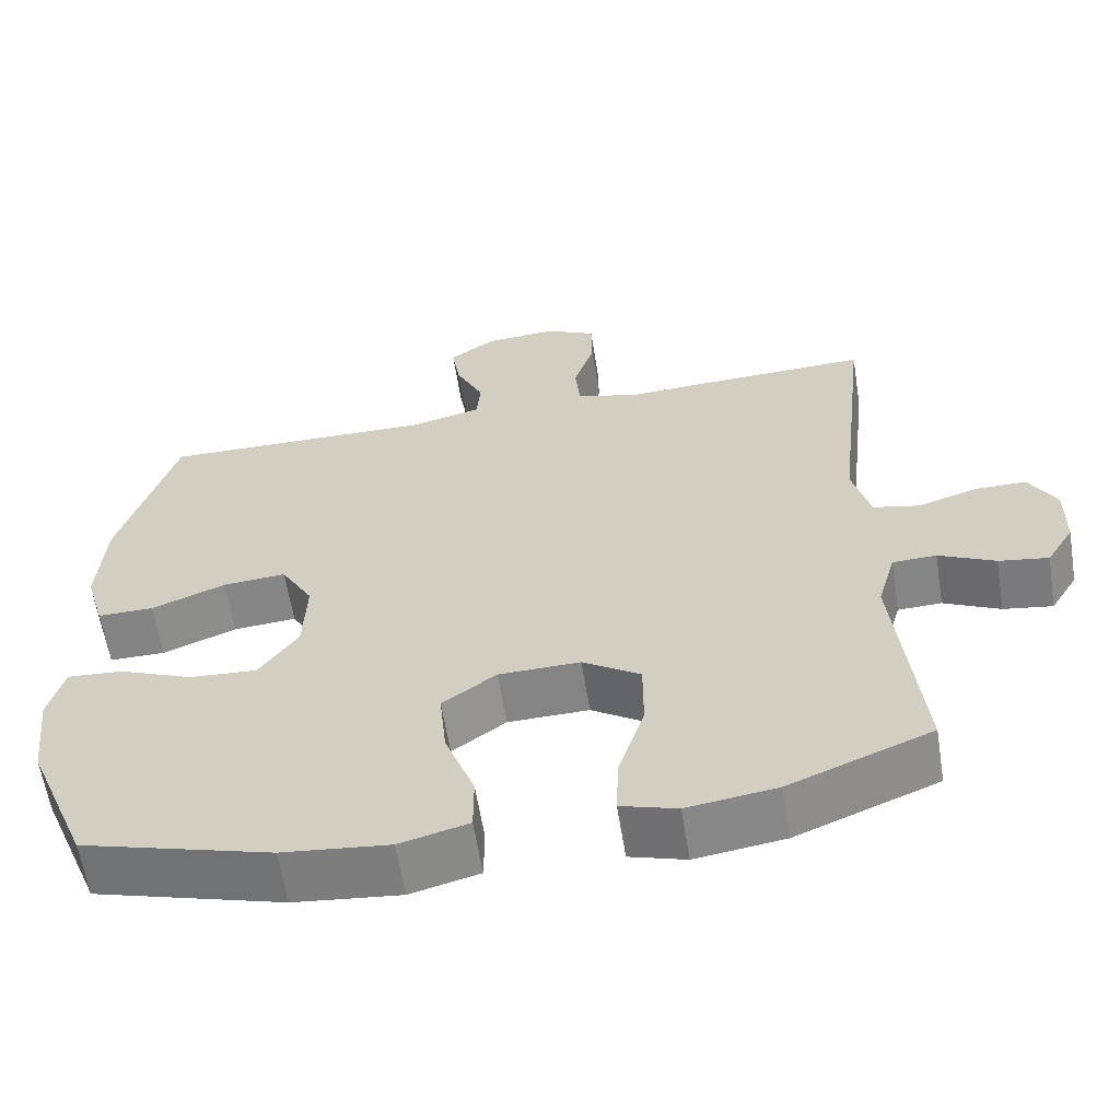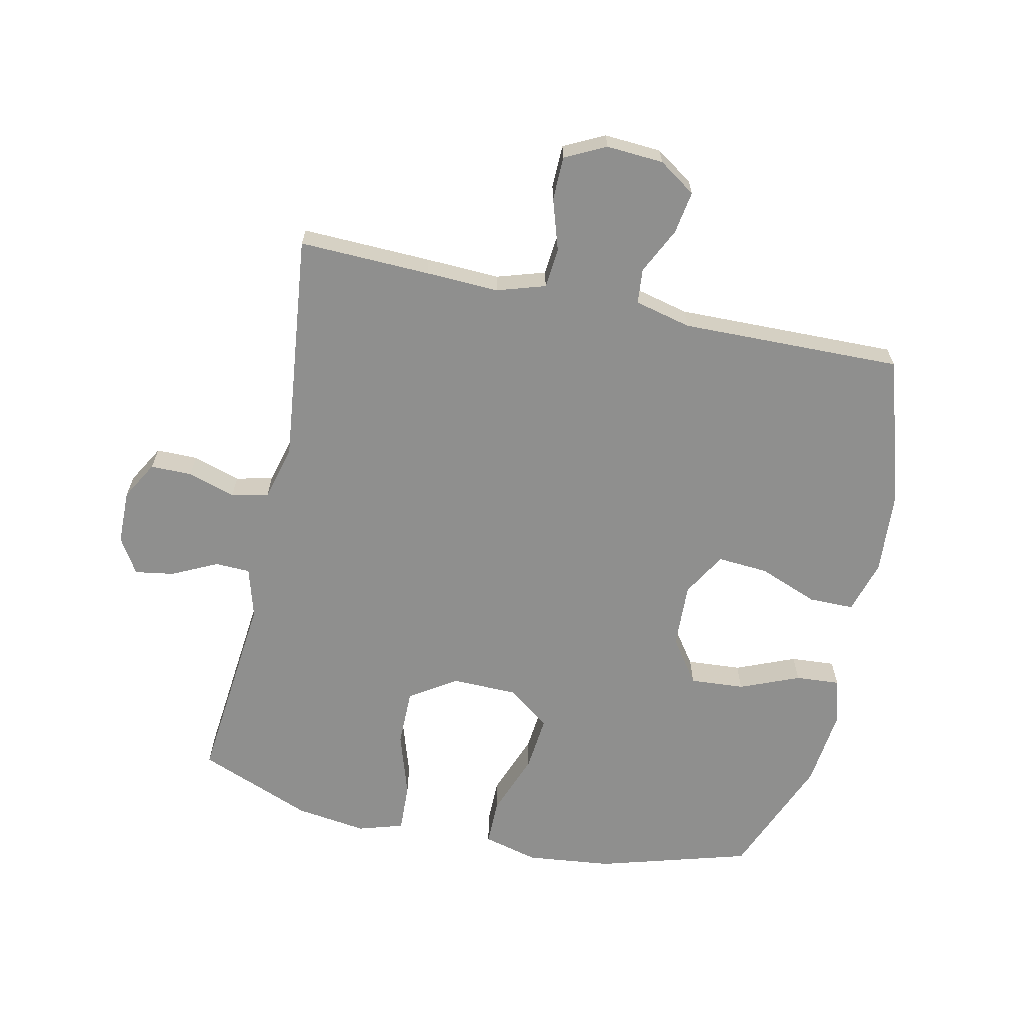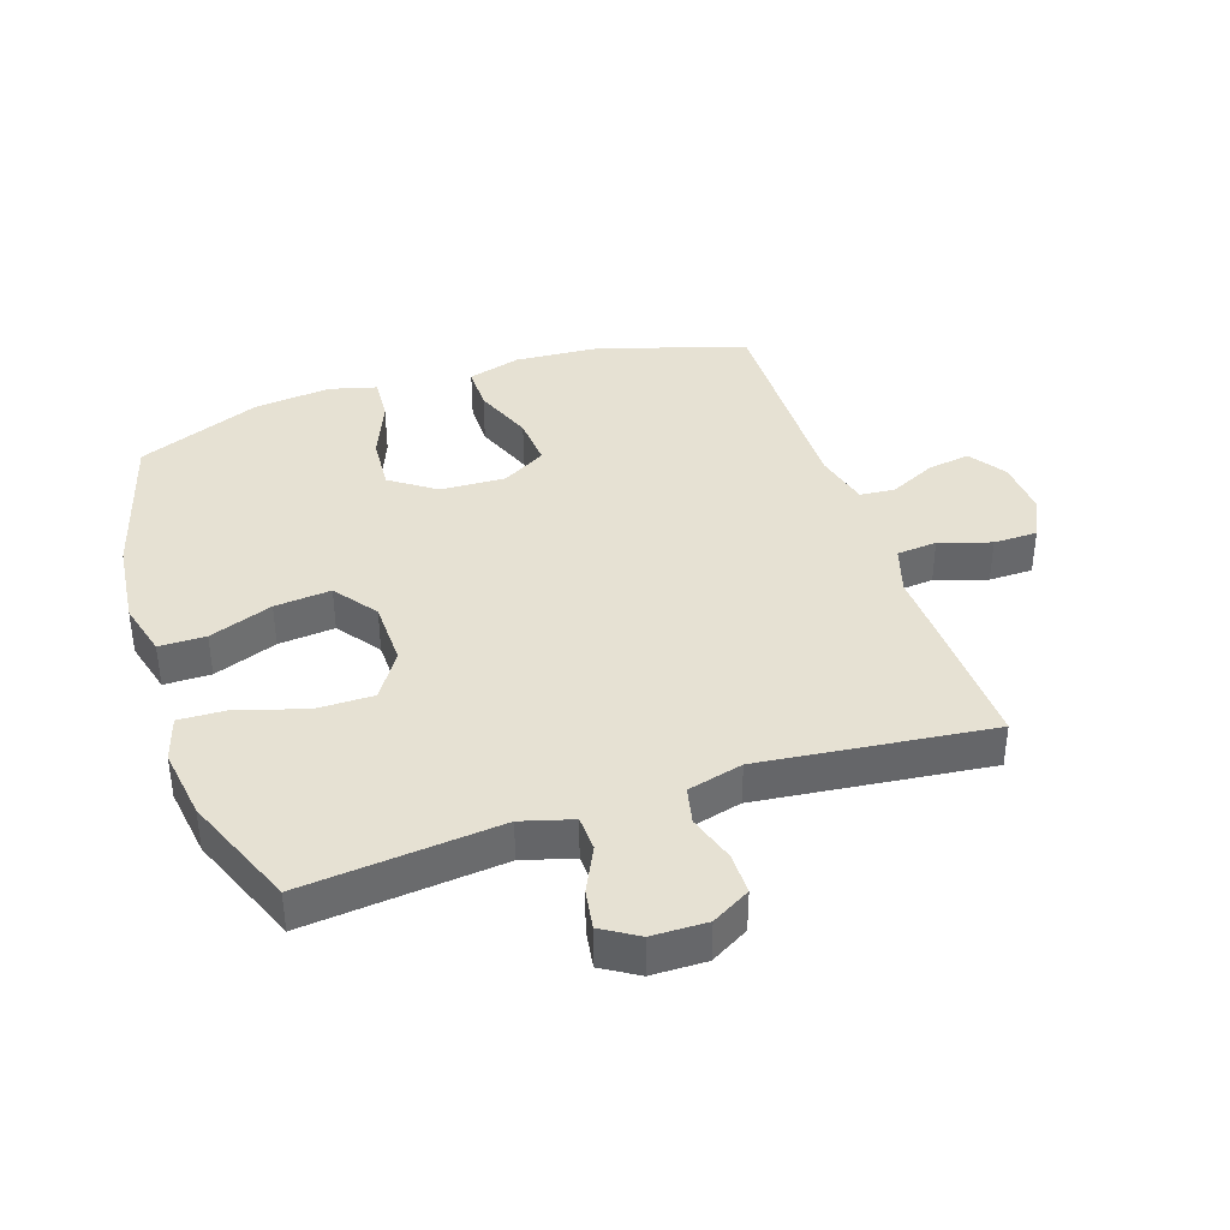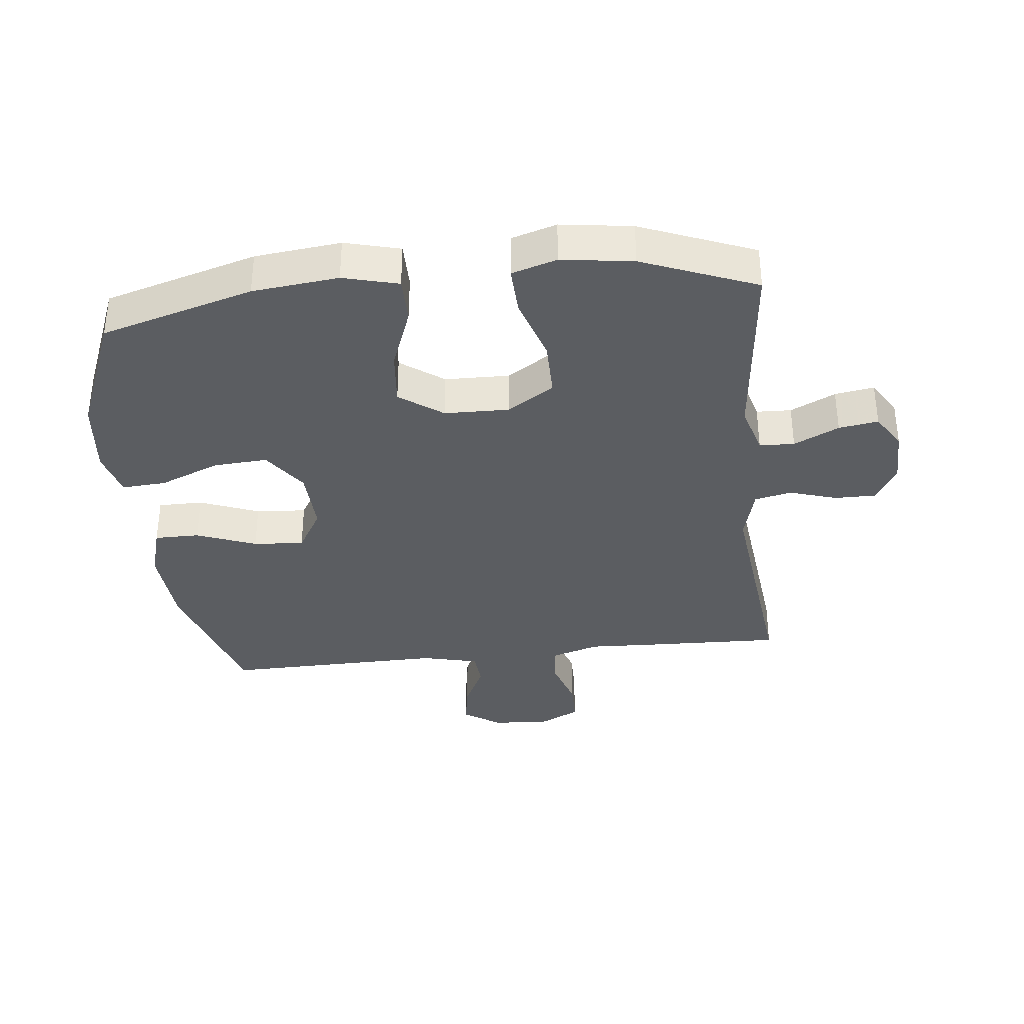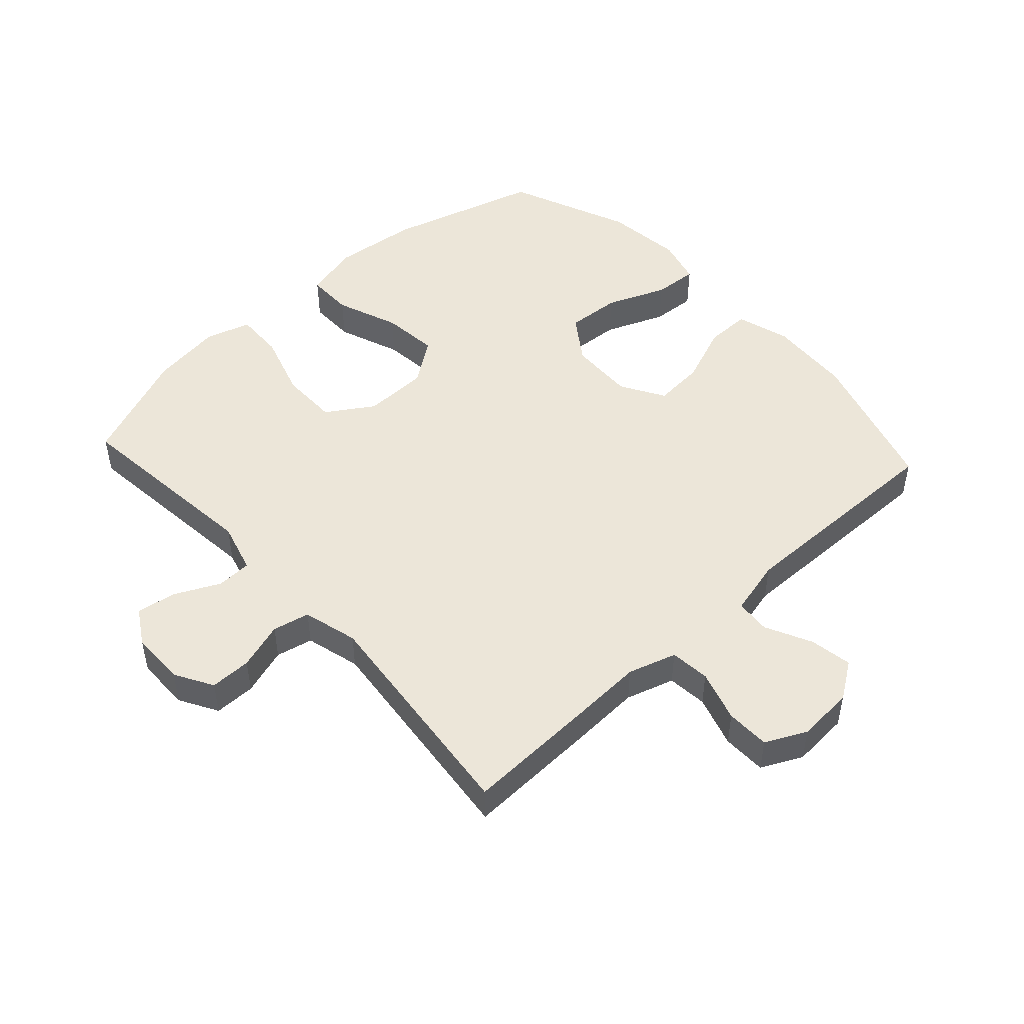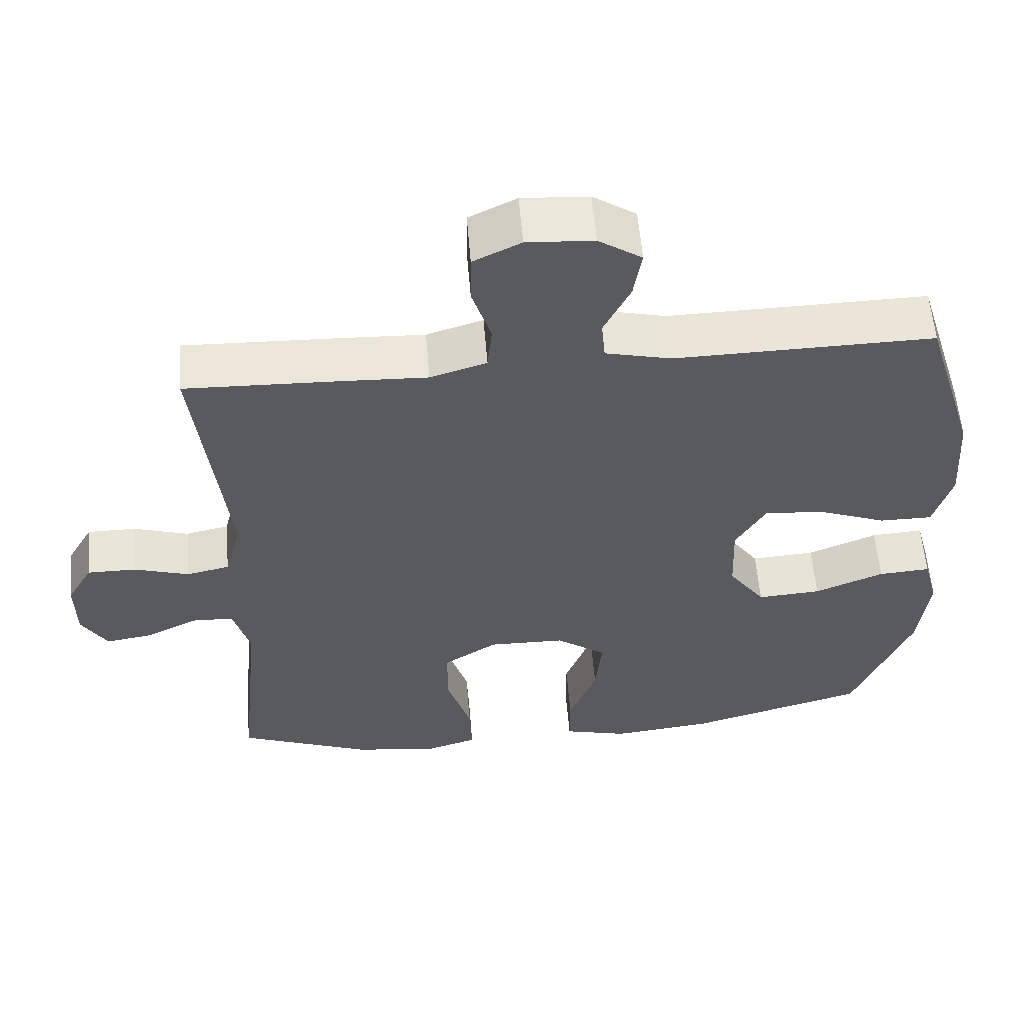
<metadata>
{"format":"obj","ext":"obj","renderer":"f3d","projection":"perspective","resolution":1024,"background":"white","views":[{"elev":-61.1,"azim":-170.9,"up":"+Z"},{"elev":-65.1,"azim":-12.1,"up":"+Y"},{"elev":38.6,"azim":-108.4,"up":"+Y"},{"elev":-35.4,"azim":-173.7,"up":"+Y"},{"elev":48.9,"azim":-42.6,"up":"+Y"},{"elev":57.8,"azim":-4.7,"up":"+Z"}]}
</metadata>
<code>
v -0.5 0.07 0.5
v -0.291 0.07 0.493
v -0.174 0.07 0.488
v -0.097 0.07 0.512
v -0.091 0.07 0.576
v -0.117 0.07 0.658
v -0.116 0.07 0.728
v -0.051 0.07 0.76
v 0.04 0.07 0.754
v 0.099 0.07 0.714
v 0.088 0.07 0.646
v 0.052 0.07 0.572
v 0.057 0.07 0.516
v 0.147 0.07 0.494
v 0.5 0.07 0.5
v 0.572 0.07 0.265
v 0.581 0.07 0.131
v 0.556 0.07 0.046
v 0.484 0.07 0.046
v 0.389 0.07 0.083
v 0.308 0.07 0.089
v 0.267 0.07 0.019
v 0.271 0.07 -0.085
v 0.321 0.07 -0.156
v 0.408 0.07 -0.15
v 0.503 0.07 -0.111
v 0.574 0.07 -0.106
v 0.594 0.07 -0.181
v 0.58 0.07 -0.304
v 0.5 0.07 -0.5
v 0.257 0.07 -0.57
v 0.12 0.07 -0.585
v 0.032 0.07 -0.562
v 0.032 0.07 -0.488
v 0.07 0.07 -0.387
v 0.079 0.07 -0.297
v 0.01 0.07 -0.247
v -0.094 0.07 -0.245
v -0.168 0.07 -0.293
v -0.168 0.07 -0.385
v -0.135 0.07 -0.489
v -0.132 0.07 -0.567
v -0.204 0.07 -0.589
v -0.318 0.07 -0.573
v -0.5 0.07 -0.5
v -0.468 0.07 -0.187
v -0.491 0.07 -0.106
v -0.547 0.07 -0.104
v -0.619 0.07 -0.139
v -0.682 0.07 -0.149
v -0.717 0.07 -0.092
v -0.718 0.07 -0.005
v -0.683 0.07 0.056
v -0.617 0.07 0.056
v -0.541 0.07 0.032
v -0.482 0.07 0.045
v -0.459 0.07 0.133
v -0.5 0 0.5
v -0.291 0 0.493
v -0.174 0 0.488
v -0.097 0 0.512
v -0.091 0 0.576
v -0.117 0 0.658
v -0.116 0 0.728
v -0.051 0 0.76
v 0.04 0 0.754
v 0.099 0 0.714
v 0.088 0 0.646
v 0.052 0 0.572
v 0.057 0 0.516
v 0.147 0 0.494
v 0.5 0 0.5
v 0.572 0 0.265
v 0.581 0 0.131
v 0.556 0 0.046
v 0.484 0 0.046
v 0.389 0 0.083
v 0.308 0 0.089
v 0.267 0 0.019
v 0.271 0 -0.085
v 0.321 0 -0.156
v 0.408 0 -0.15
v 0.503 0 -0.111
v 0.574 0 -0.106
v 0.594 0 -0.181
v 0.58 0 -0.304
v 0.5 0 -0.5
v 0.257 0 -0.57
v 0.12 0 -0.585
v 0.032 0 -0.562
v 0.032 0 -0.488
v 0.07 0 -0.387
v 0.079 0 -0.297
v 0.01 0 -0.247
v -0.094 0 -0.245
v -0.168 0 -0.293
v -0.168 0 -0.385
v -0.135 0 -0.489
v -0.132 0 -0.567
v -0.204 0 -0.589
v -0.318 0 -0.573
v -0.5 0 -0.5
v -0.468 0 -0.187
v -0.491 0 -0.106
v -0.547 0 -0.104
v -0.619 0 -0.139
v -0.682 0 -0.149
v -0.717 0 -0.092
v -0.718 0 -0.005
v -0.683 0 0.056
v -0.617 0 0.056
v -0.541 0 0.032
v -0.482 0 0.045
v -0.459 0 0.133
f 53 54 55
f 52 53 55
f 51 52 55
f 50 51 55
f 49 50 55
f 48 49 55
f 47 48 55 56
f 46 47 56 57
f 44 45 46
f 43 44 46
f 42 43 46
f 41 42 46
f 40 41 46
f 39 40 46 57
f 33 34 35
f 32 33 35
f 31 32 35
f 30 31 35
f 29 30 35
f 28 29 35
f 27 28 35
f 26 27 35
f 25 26 35
f 24 25 35 36
f 23 24 36 37
f 18 19 20
f 17 18 20
f 16 17 20
f 15 16 20
f 14 15 20
f 13 14 20 21
f 10 11 12
f 9 10 12
f 8 9 12
f 7 8 12
f 6 7 12
f 5 6 12
f 4 5 12 13
f 13 21 22
f 4 13 22
f 3 4 22
f 2 3 22
f 1 2 22
f 57 1 22
f 39 57 22
f 38 39 22
f 22 23 37 38
f 112 111 110
f 112 110 109
f 112 109 108
f 112 108 107
f 112 107 106
f 112 106 105
f 113 112 105 104
f 114 113 104 103
f 103 102 101
f 103 101 100
f 103 100 99
f 103 99 98
f 103 98 97
f 114 103 97 96
f 92 91 90
f 92 90 89
f 92 89 88
f 92 88 87
f 92 87 86
f 92 86 85
f 92 85 84
f 92 84 83
f 92 83 82
f 93 92 82 81
f 94 93 81 80
f 77 76 75
f 77 75 74
f 77 74 73
f 77 73 72
f 77 72 71
f 78 77 71 70
f 69 68 67
f 69 67 66
f 69 66 65
f 69 65 64
f 69 64 63
f 69 63 62
f 70 69 62 61
f 79 78 70
f 79 70 61
f 79 61 60
f 79 60 59
f 79 59 58
f 79 58 114
f 79 114 96
f 79 96 95
f 95 94 80 79
f 1 58 59 2
f 2 59 60 3
f 3 60 61 4
f 4 61 62 5
f 5 62 63 6
f 6 63 64 7
f 7 64 65 8
f 8 65 66 9
f 9 66 67 10
f 10 67 68 11
f 11 68 69 12
f 12 69 70 13
f 13 70 71 14
f 14 71 72 15
f 15 72 73 16
f 16 73 74 17
f 17 74 75 18
f 18 75 76 19
f 19 76 77 20
f 20 77 78 21
f 21 78 79 22
f 22 79 80 23
f 23 80 81 24
f 24 81 82 25
f 25 82 83 26
f 26 83 84 27
f 27 84 85 28
f 28 85 86 29
f 29 86 87 30
f 30 87 88 31
f 31 88 89 32
f 32 89 90 33
f 33 90 91 34
f 34 91 92 35
f 35 92 93 36
f 36 93 94 37
f 37 94 95 38
f 38 95 96 39
f 39 96 97 40
f 40 97 98 41
f 41 98 99 42
f 42 99 100 43
f 43 100 101 44
f 44 101 102 45
f 45 102 103 46
f 46 103 104 47
f 47 104 105 48
f 48 105 106 49
f 49 106 107 50
f 50 107 108 51
f 51 108 109 52
f 52 109 110 53
f 53 110 111 54
f 54 111 112 55
f 55 112 113 56
f 56 113 114 57
f 57 114 58 1

</code>
